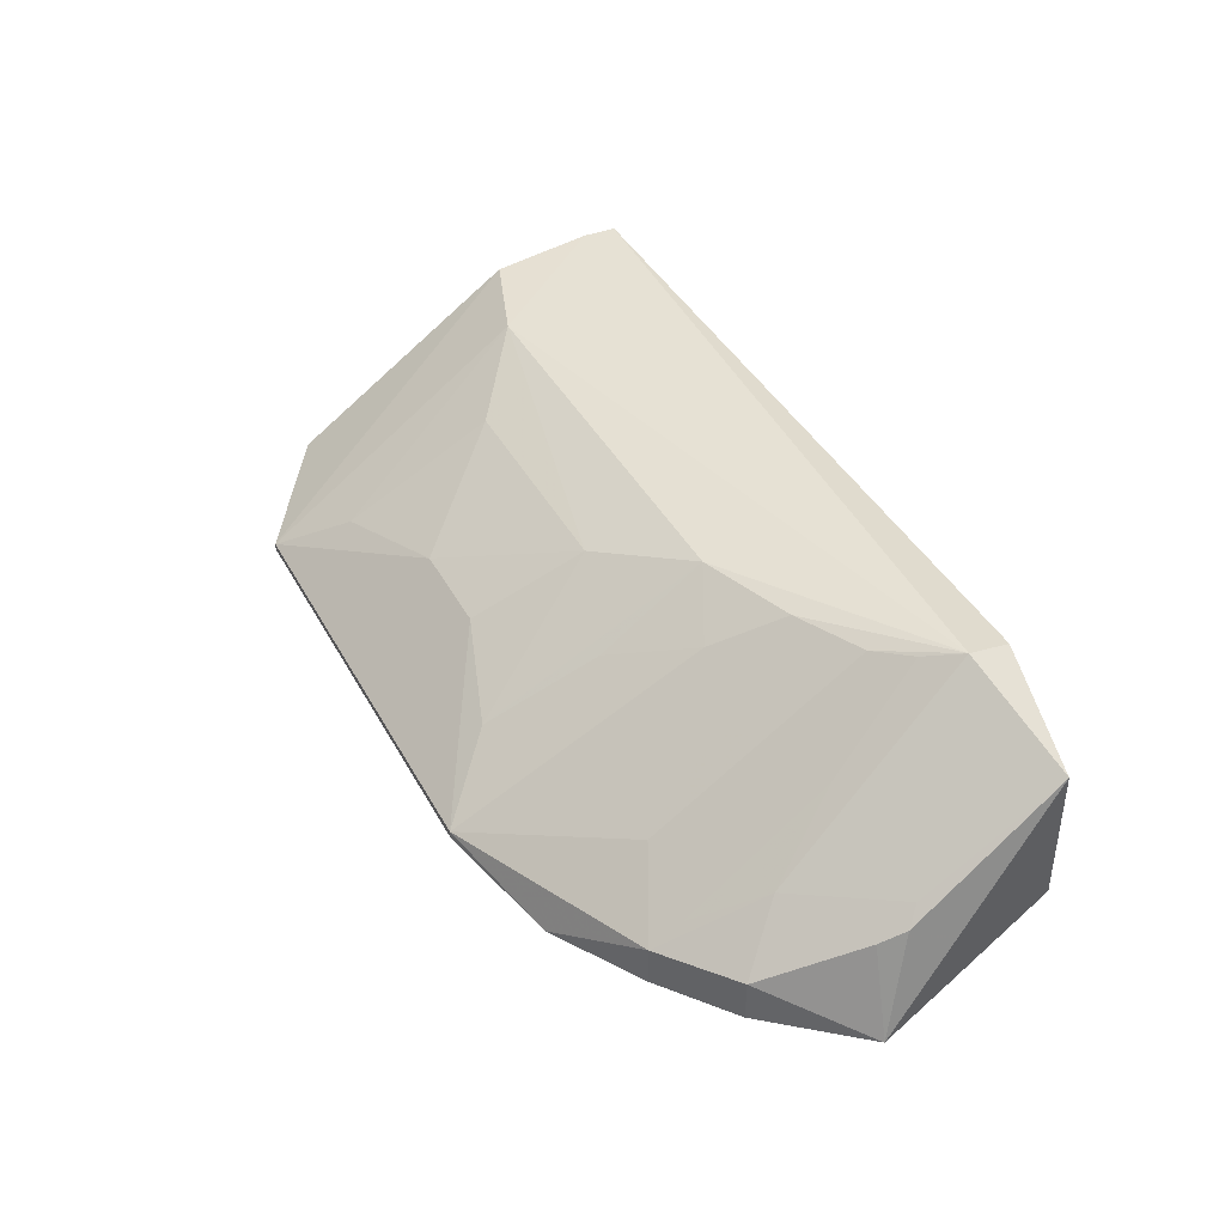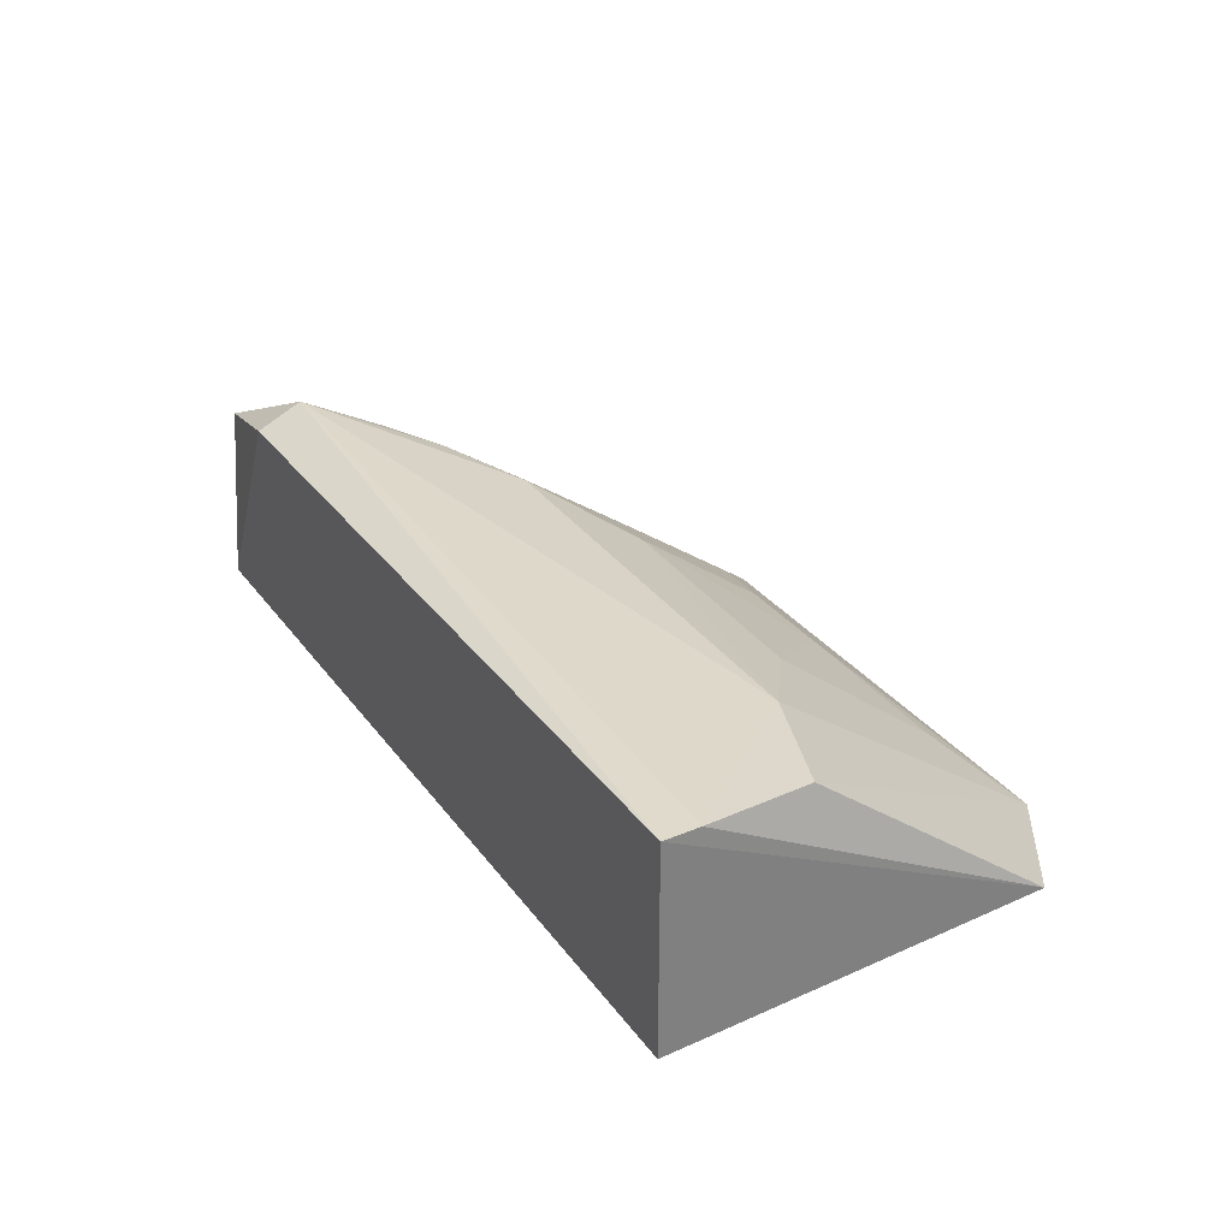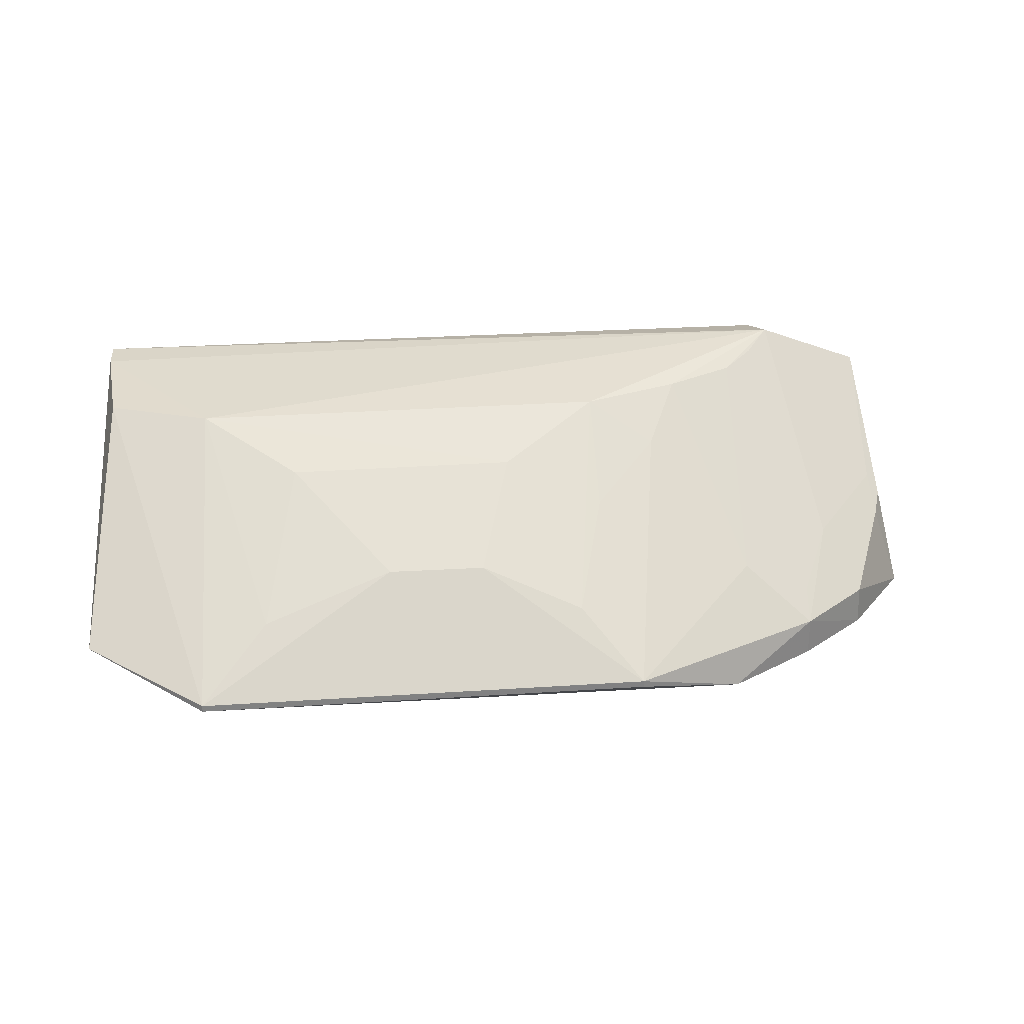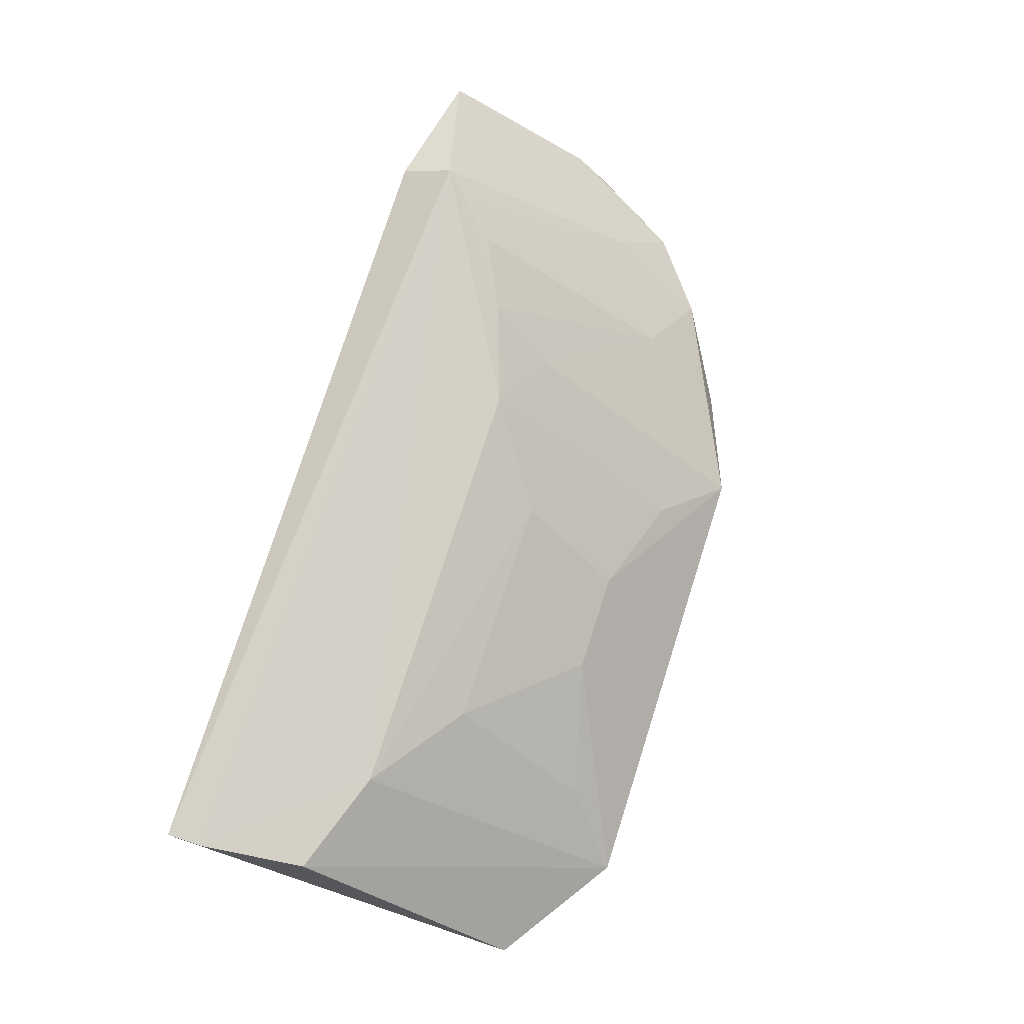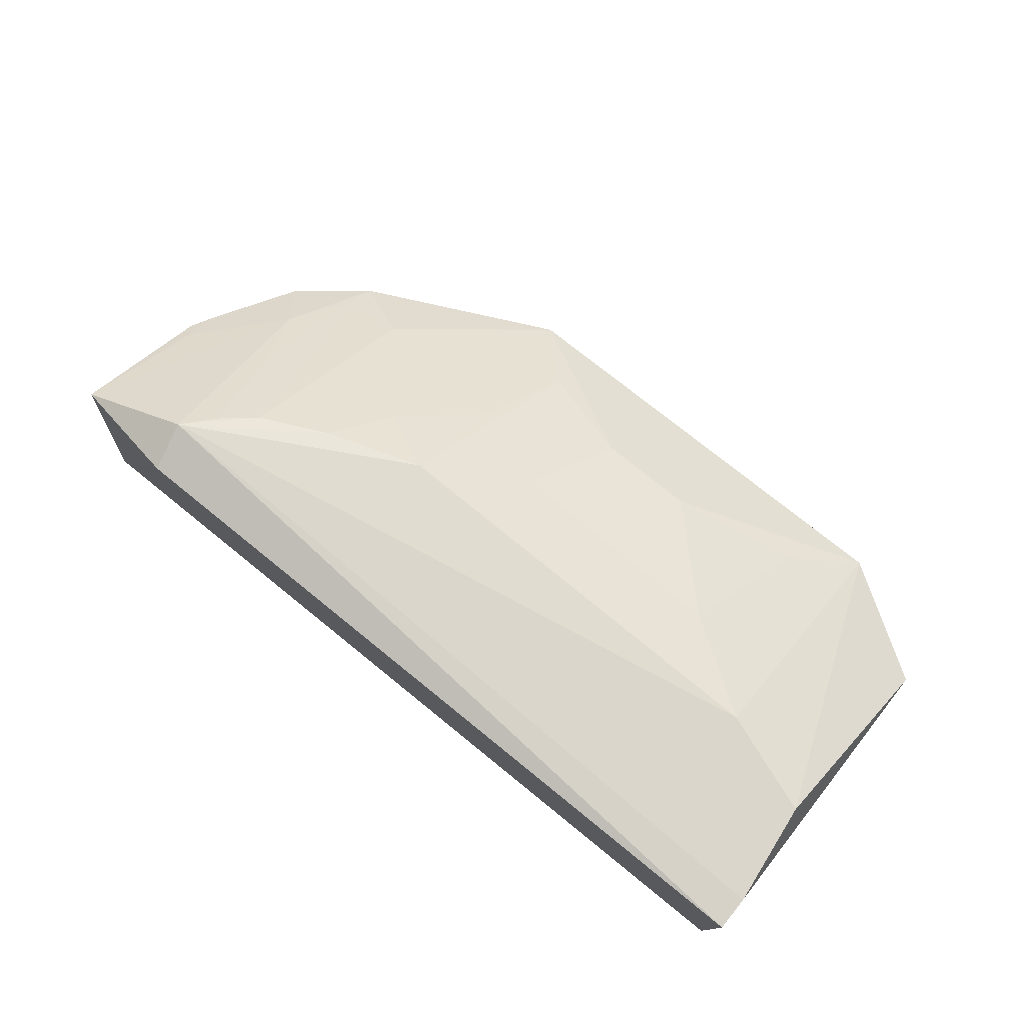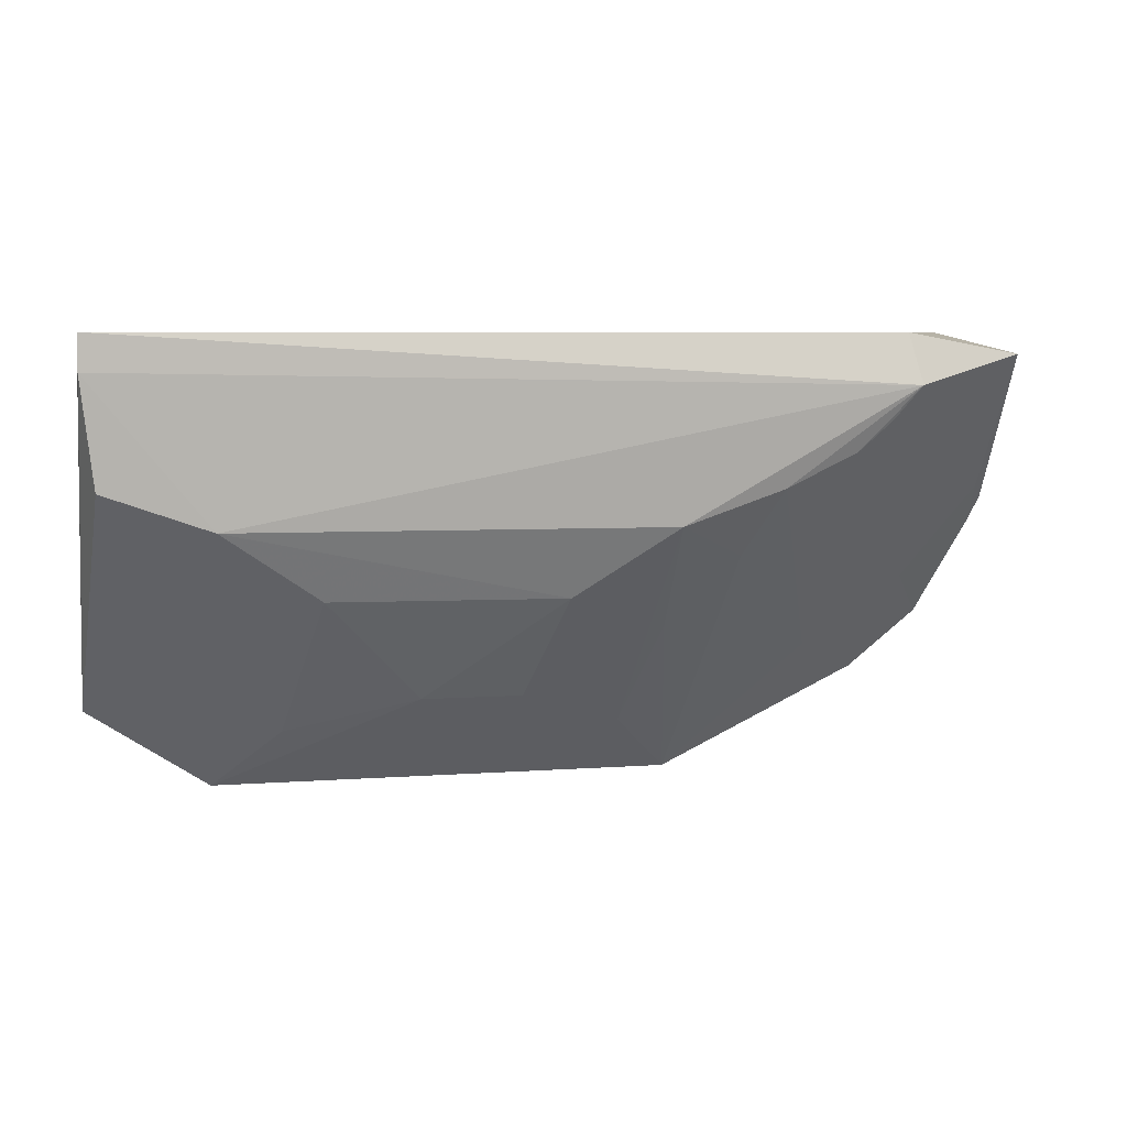
<metadata>
{"format":"obj","ext":"obj","renderer":"f3d","projection":"perspective","resolution":1024,"background":"white","views":[{"elev":40.5,"azim":63.9,"up":"+Z"},{"elev":31.1,"azim":-119.9,"up":"+Z"},{"elev":30.4,"azim":-5.1,"up":"+Z"},{"elev":78.5,"azim":-72.0,"up":"+Z"},{"elev":76.1,"azim":-141.0,"up":"+Z"},{"elev":6.2,"azim":-11.0,"up":"+Y"}]}
</metadata>
<code>
v 0.1023 -0.3136 0.4043
v 0.2527 -0.2041 0.3829
v 0.1887 -0.14 0.4991
v -0.149 -0.1184 0.4921
v -0.149 -0.1184 0.4015
v -0.09755 -0.1967 0.4895
v 0.2212 -0.2457 0.404
v -0.09975 -0.3149 0.4013
v 0.2298 -0.1184 0.4015
v 0.09008 -0.1973 0.4906
v -0.149 -0.1338 0.4923
v 0.151 -0.2952 0.3863
v 0.2394 -0.1276 0.4752
v 0.1606 -0.2561 0.4281
v -0.0121 -0.2727 0.4447
v -0.153 -0.2786 0.4139
v 0.1905 -0.2706 0.4037
v 0.2219 -0.2462 0.3862
v 0.1024 -0.3136 0.4012
v 0.1541 -0.1942 0.3864
v 0.2424 -0.1917 0.4283
v 0.1844 -0.1184 0.4921
v 0.1334 -0.1823 0.4909
v -0.09969 -0.3148 0.4043
v 0.04654 -0.2274 0.4752
v -0.1434 -0.1807 0.4894
v 0.2053 -0.2265 0.4287
v 0.1638 -0.1674 0.4914
v 0.1907 -0.2708 0.3861
v 0.2389 -0.2029 0.4228
v 0.1188 -0.2113 0.4744
v -0.05491 -0.2268 0.4743
v 0.03135 -0.2726 0.4445
v 0.07621 -0.2873 0.429
v 0.2374 -0.1862 0.4359
v 0.1777 -0.1544 0.4943
v 0.162 -0.2884 0.3862
v -0.07006 -0.2874 0.4288
v 0.08982 -0.2418 0.459
v 0.1912 -0.2566 0.4136
v 0.19 -0.1958 0.4584
f 9 2 5
f 10 3 6
f 11 6 3
f 11 3 4
f 12 8 5
f 13 2 9
f 16 5 8
f 16 11 4
f 16 4 5
f 17 1 12
f 17 14 1
f 18 2 7
f 18 7 17
f 19 12 1
f 19 1 8
f 19 8 12
f 20 12 5
f 20 5 2
f 20 2 12
f 21 2 13
f 22 13 9
f 22 4 3
f 22 3 13
f 22 9 5
f 22 5 4
f 23 3 10
f 24 8 1
f 24 1 15
f 24 16 8
f 25 10 6
f 26 6 11
f 26 11 16
f 26 24 6
f 26 16 24
f 27 17 7
f 27 13 3
f 28 23 14
f 28 3 23
f 29 2 18
f 29 18 17
f 29 17 12
f 30 7 2
f 30 2 21
f 30 27 7
f 31 23 10
f 31 1 14
f 31 14 23
f 32 25 6
f 32 15 25
f 33 25 15
f 33 15 1
f 34 10 25
f 34 33 1
f 34 25 33
f 35 21 13
f 35 13 27
f 35 30 21
f 35 27 30
f 36 27 3
f 36 3 28
f 37 29 12
f 37 12 2
f 37 2 29
f 38 24 15
f 38 15 32
f 38 32 6
f 38 6 24
f 39 31 10
f 39 10 34
f 39 34 1
f 39 1 31
f 40 36 28
f 40 17 27
f 40 28 14
f 40 14 17
f 41 40 27
f 41 27 36
f 41 36 40

</code>
